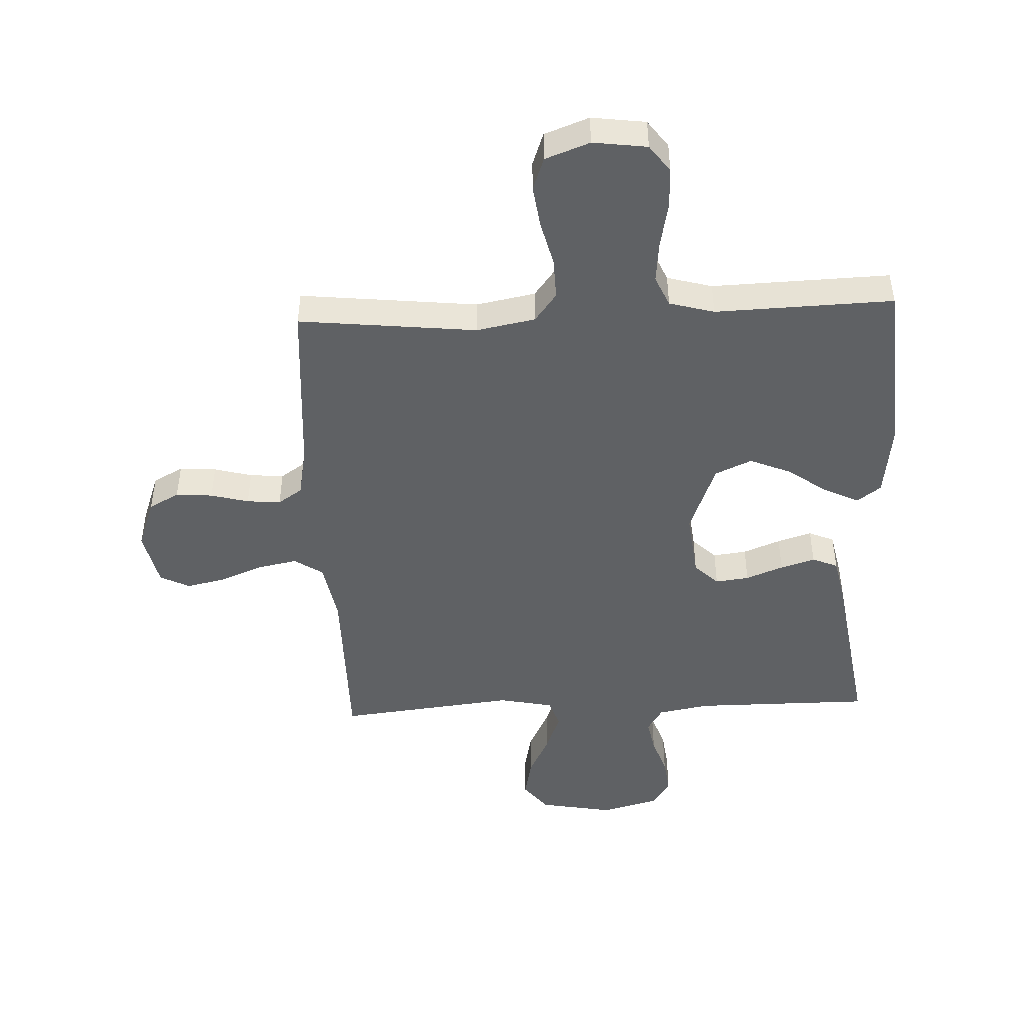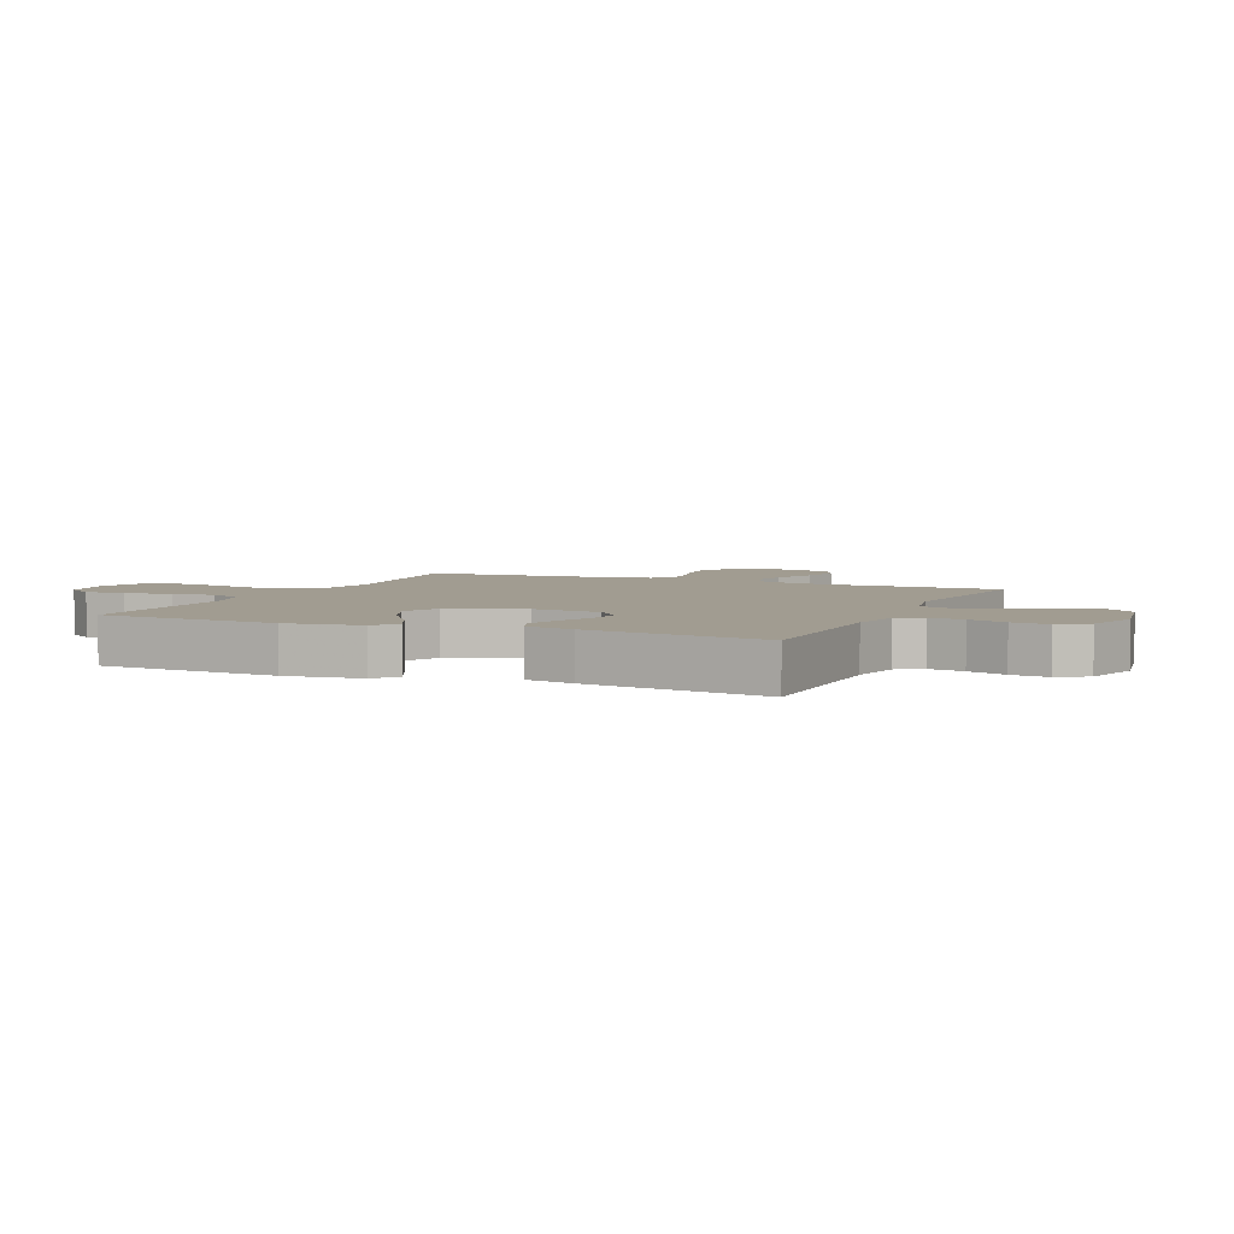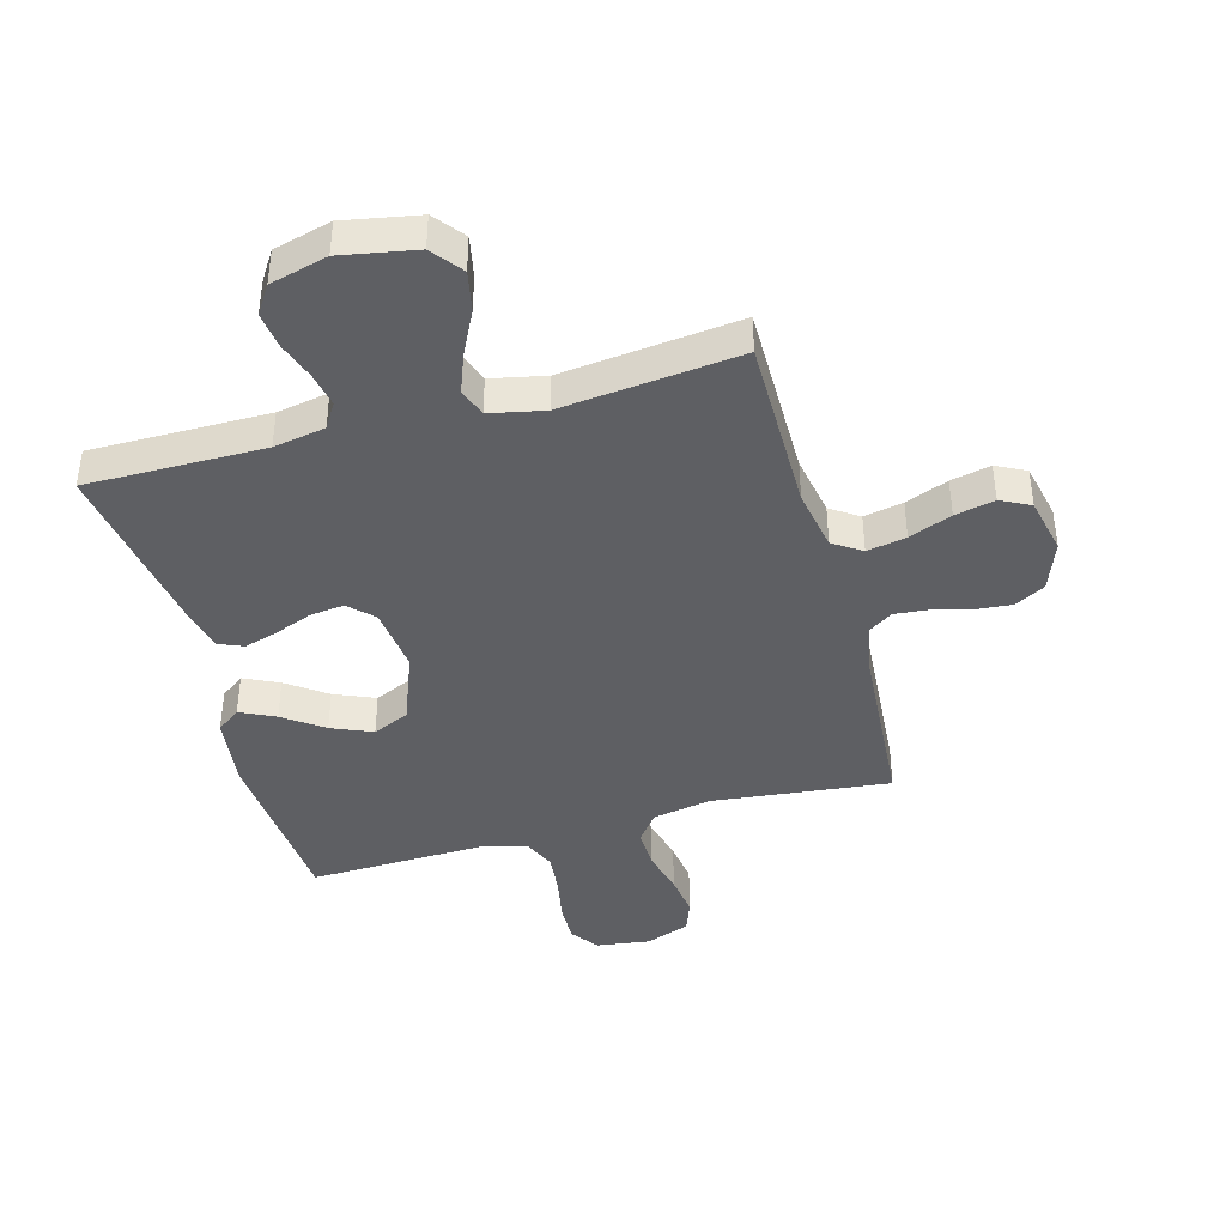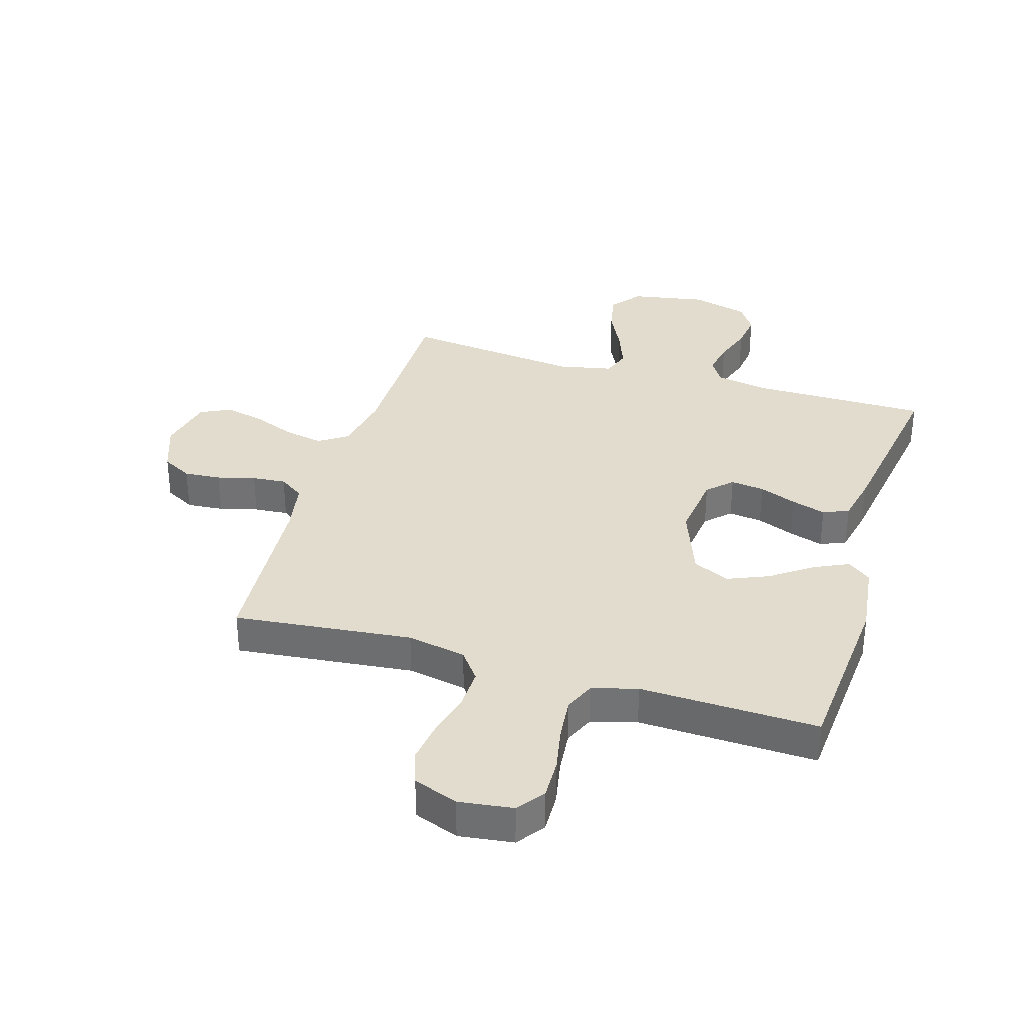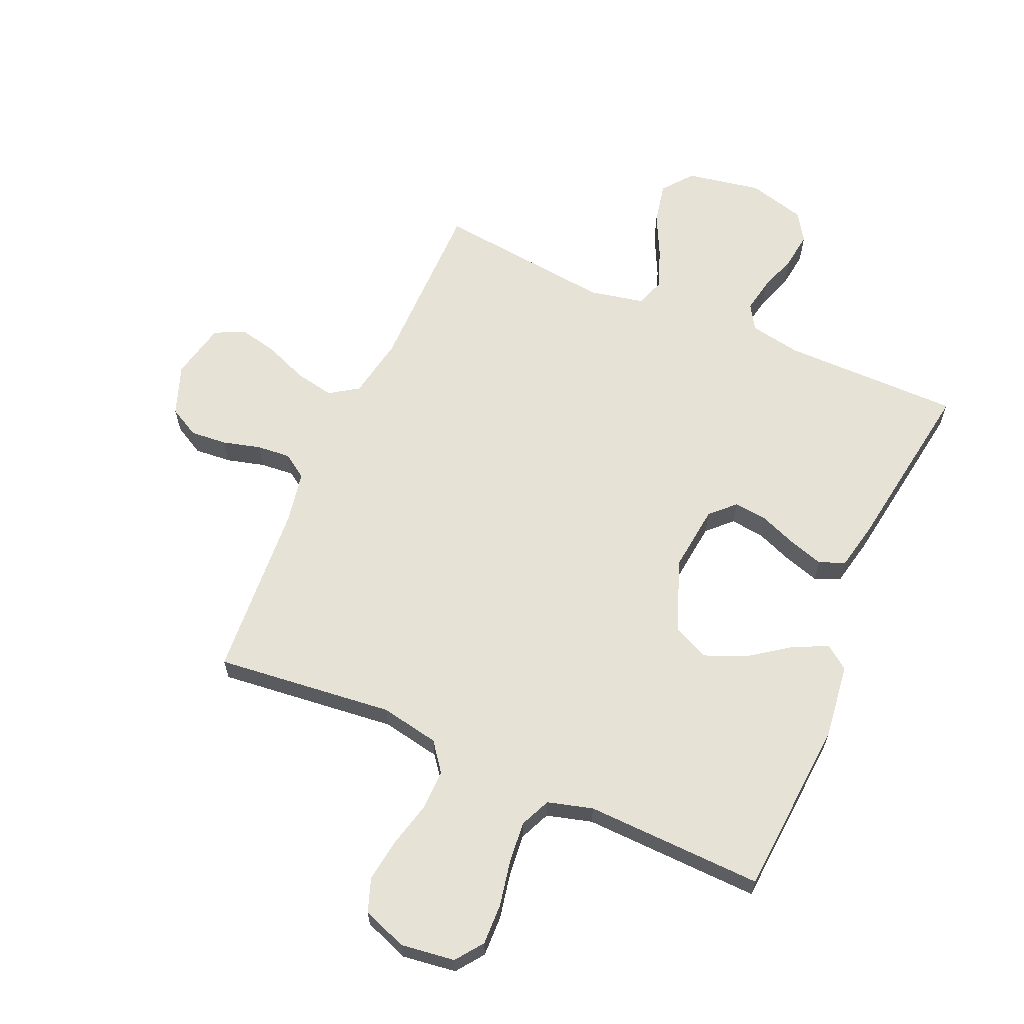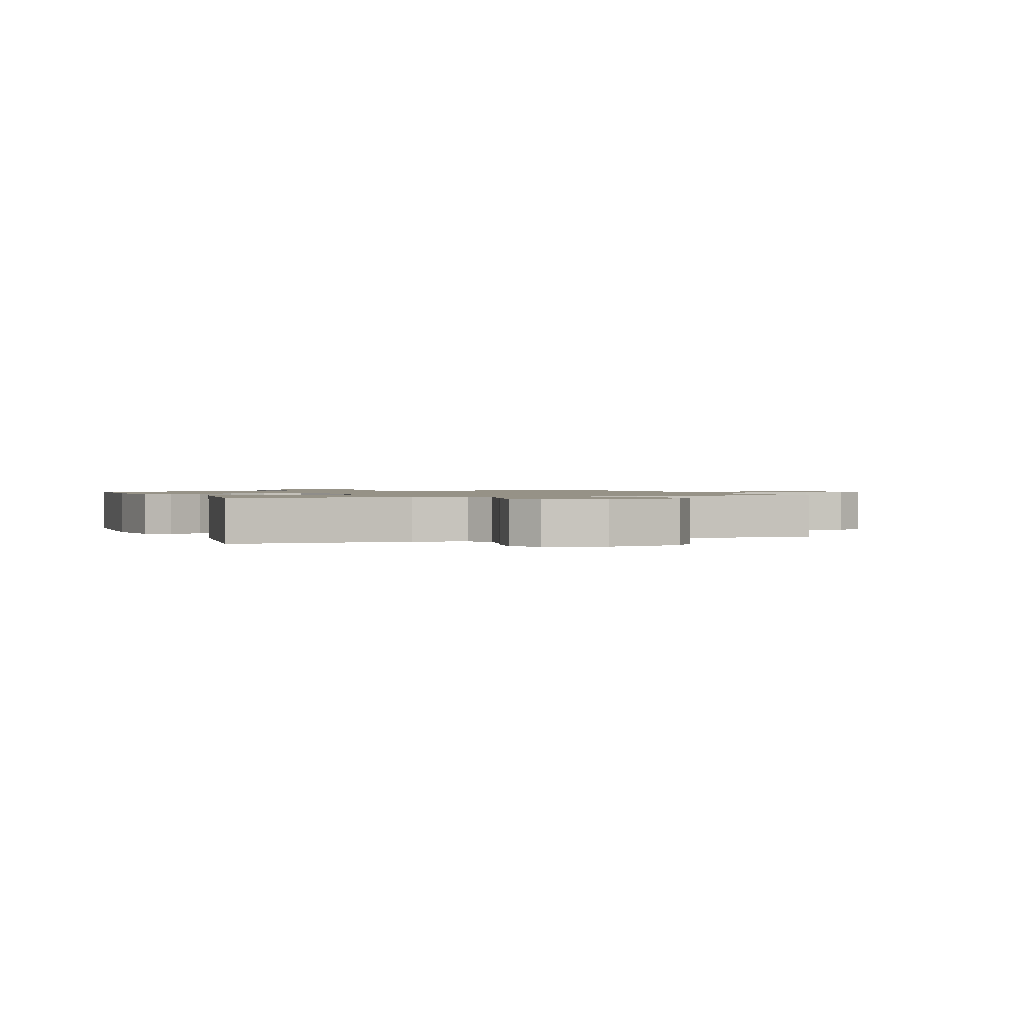
<metadata>
{"format":"obj","ext":"obj","renderer":"f3d","projection":"perspective","resolution":1024,"background":"white","views":[{"elev":-46.6,"azim":2.5,"up":"+Y"},{"elev":4.5,"azim":113.7,"up":"+Y"},{"elev":-41.1,"azim":-164.7,"up":"+Y"},{"elev":34.1,"azim":16.8,"up":"+Y"},{"elev":63.4,"azim":23.6,"up":"+Y"},{"elev":1.1,"azim":159.3,"up":"+Y"}]}
</metadata>
<code>
v -0.5 0.07 -0.5
v -0.5 0.07 -0.2
v -0.519 0.07 -0.096
v -0.567 0.07 -0.064
v -0.633 0.07 -0.077
v -0.705 0.07 -0.106
v -0.772 0.07 -0.121
v -0.822 0.07 -0.096
v -0.843 0.07 0
v -0.812 0.07 0.085
v -0.761 0.07 0.113
v -0.699 0.07 0.108
v -0.635 0.07 0.091
v -0.578 0.07 0.086
v -0.537 0.07 0.114
v -0.521 0.07 0.2
v -0.5 0.07 0.5
v -0.2 0.07 0.468
v -0.101 0.07 0.487
v -0.064 0.07 0.536
v -0.066 0.07 0.605
v -0.085 0.07 0.681
v -0.095 0.07 0.753
v -0.075 0.07 0.809
v 0 0.07 0.837
v 0.091 0.07 0.825
v 0.125 0.07 0.779
v 0.123 0.07 0.71
v 0.108 0.07 0.634
v 0.101 0.07 0.563
v 0.124 0.07 0.511
v 0.2 0.07 0.49
v 0.5 0.07 0.5
v 0.522 0.07 0.2
v 0.506 0.07 0.075
v 0.466 0.07 0.045
v 0.407 0.07 0.073
v 0.34 0.07 0.121
v 0.271 0.07 0.15
v 0.209 0.07 0.122
v 0.163 0.07 0
v 0.176 0.07 -0.113
v 0.216 0.07 -0.152
v 0.273 0.07 -0.145
v 0.336 0.07 -0.12
v 0.394 0.07 -0.102
v 0.437 0.07 -0.12
v 0.454 0.07 -0.2
v 0.5 0.07 -0.5
v 0.2 0.07 -0.5
v 0.113 0.07 -0.516
v 0.087 0.07 -0.558
v 0.098 0.07 -0.616
v 0.12 0.07 -0.68
v 0.128 0.07 -0.742
v 0.097 0.07 -0.79
v 0 0.07 -0.816
v -0.126 0.07 -0.793
v -0.166 0.07 -0.742
v -0.152 0.07 -0.673
v -0.116 0.07 -0.6
v -0.091 0.07 -0.533
v -0.108 0.07 -0.485
v -0.2 0.07 -0.466
v -0.5 0 -0.5
v -0.5 0 -0.2
v -0.519 0 -0.096
v -0.567 0 -0.064
v -0.633 0 -0.077
v -0.705 0 -0.106
v -0.772 0 -0.121
v -0.822 0 -0.096
v -0.843 0 0
v -0.812 0 0.085
v -0.761 0 0.113
v -0.699 0 0.108
v -0.635 0 0.091
v -0.578 0 0.086
v -0.537 0 0.114
v -0.521 0 0.2
v -0.5 0 0.5
v -0.2 0 0.468
v -0.101 0 0.487
v -0.064 0 0.536
v -0.066 0 0.605
v -0.085 0 0.681
v -0.095 0 0.753
v -0.075 0 0.809
v 0 0 0.837
v 0.091 0 0.825
v 0.125 0 0.779
v 0.123 0 0.71
v 0.108 0 0.634
v 0.101 0 0.563
v 0.124 0 0.511
v 0.2 0 0.49
v 0.5 0 0.5
v 0.522 0 0.2
v 0.506 0 0.075
v 0.466 0 0.045
v 0.407 0 0.073
v 0.34 0 0.121
v 0.271 0 0.15
v 0.209 0 0.122
v 0.163 0 0
v 0.176 0 -0.113
v 0.216 0 -0.152
v 0.273 0 -0.145
v 0.336 0 -0.12
v 0.394 0 -0.102
v 0.437 0 -0.12
v 0.454 0 -0.2
v 0.5 0 -0.5
v 0.2 0 -0.5
v 0.113 0 -0.516
v 0.087 0 -0.558
v 0.098 0 -0.616
v 0.12 0 -0.68
v 0.128 0 -0.742
v 0.097 0 -0.79
v 0 0 -0.816
v -0.126 0 -0.793
v -0.166 0 -0.742
v -0.152 0 -0.673
v -0.116 0 -0.6
v -0.091 0 -0.533
v -0.108 0 -0.485
v -0.2 0 -0.466
f 59 60 61
f 58 59 61
f 57 58 61
f 56 57 61
f 55 56 61
f 54 55 61
f 53 54 61
f 52 53 61 62
f 51 52 62 63
f 48 49 50
f 47 48 50
f 46 47 50
f 45 46 50
f 44 45 50
f 51 63 64
f 50 51 64
f 44 50 64
f 43 44 64
f 36 37 38
f 35 36 38
f 34 35 38
f 33 34 38
f 32 33 38
f 31 32 38 39
f 30 31 39 40
f 27 28 29
f 26 27 29
f 25 26 29
f 24 25 29
f 23 24 29
f 22 23 29
f 21 22 29
f 20 21 29 30
f 30 40 41
f 20 30 41
f 19 20 41
f 16 17 18
f 19 41 42
f 18 19 42
f 16 18 42
f 15 16 42
f 11 12 13
f 10 11 13
f 9 10 13
f 8 9 13
f 7 8 13
f 6 7 13
f 5 6 13
f 4 5 13 14
f 64 1 2
f 43 64 2
f 42 43 2
f 14 15 42
f 4 14 42
f 3 4 42
f 2 3 42
f 125 124 123
f 125 123 122
f 125 122 121
f 125 121 120
f 125 120 119
f 125 119 118
f 125 118 117
f 126 125 117 116
f 127 126 116 115
f 114 113 112
f 114 112 111
f 114 111 110
f 114 110 109
f 114 109 108
f 128 127 115
f 128 115 114
f 128 114 108
f 128 108 107
f 102 101 100
f 102 100 99
f 102 99 98
f 102 98 97
f 102 97 96
f 103 102 96 95
f 104 103 95 94
f 93 92 91
f 93 91 90
f 93 90 89
f 93 89 88
f 93 88 87
f 93 87 86
f 93 86 85
f 94 93 85 84
f 105 104 94
f 105 94 84
f 105 84 83
f 82 81 80
f 106 105 83
f 106 83 82
f 106 82 80
f 106 80 79
f 77 76 75
f 77 75 74
f 77 74 73
f 77 73 72
f 77 72 71
f 77 71 70
f 77 70 69
f 78 77 69 68
f 66 65 128
f 66 128 107
f 66 107 106
f 106 79 78
f 106 78 68
f 106 68 67
f 106 67 66
f 1 65 66 2
f 2 66 67 3
f 3 67 68 4
f 4 68 69 5
f 5 69 70 6
f 6 70 71 7
f 7 71 72 8
f 8 72 73 9
f 9 73 74 10
f 10 74 75 11
f 11 75 76 12
f 12 76 77 13
f 13 77 78 14
f 14 78 79 15
f 15 79 80 16
f 16 80 81 17
f 17 81 82 18
f 18 82 83 19
f 19 83 84 20
f 20 84 85 21
f 21 85 86 22
f 22 86 87 23
f 23 87 88 24
f 24 88 89 25
f 25 89 90 26
f 26 90 91 27
f 27 91 92 28
f 28 92 93 29
f 29 93 94 30
f 30 94 95 31
f 31 95 96 32
f 32 96 97 33
f 33 97 98 34
f 34 98 99 35
f 35 99 100 36
f 36 100 101 37
f 37 101 102 38
f 38 102 103 39
f 39 103 104 40
f 40 104 105 41
f 41 105 106 42
f 42 106 107 43
f 43 107 108 44
f 44 108 109 45
f 45 109 110 46
f 46 110 111 47
f 47 111 112 48
f 48 112 113 49
f 49 113 114 50
f 50 114 115 51
f 51 115 116 52
f 52 116 117 53
f 53 117 118 54
f 54 118 119 55
f 55 119 120 56
f 56 120 121 57
f 57 121 122 58
f 58 122 123 59
f 59 123 124 60
f 60 124 125 61
f 61 125 126 62
f 62 126 127 63
f 63 127 128 64
f 64 128 65 1

</code>
